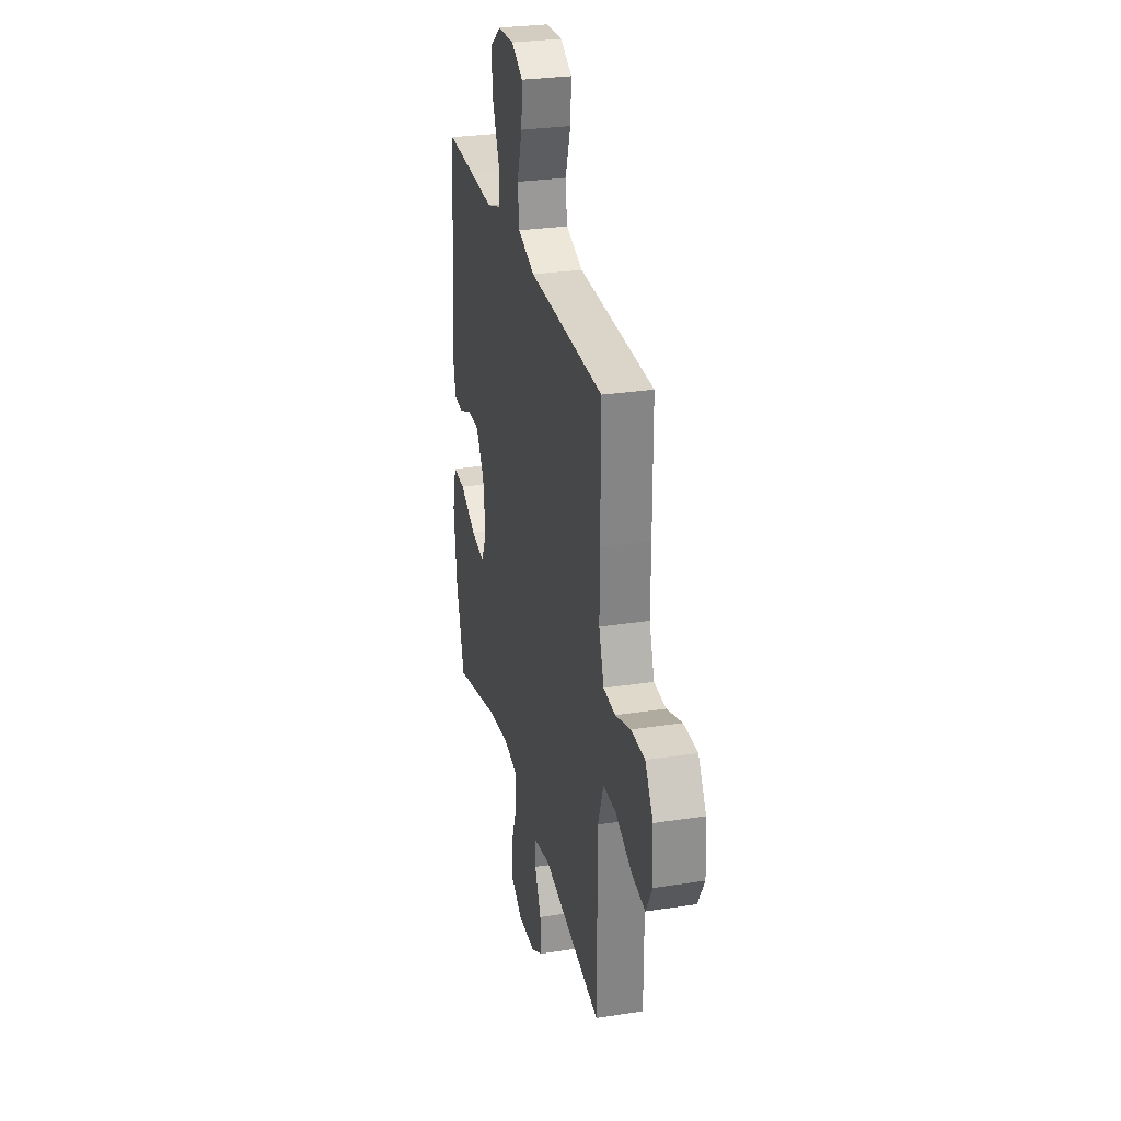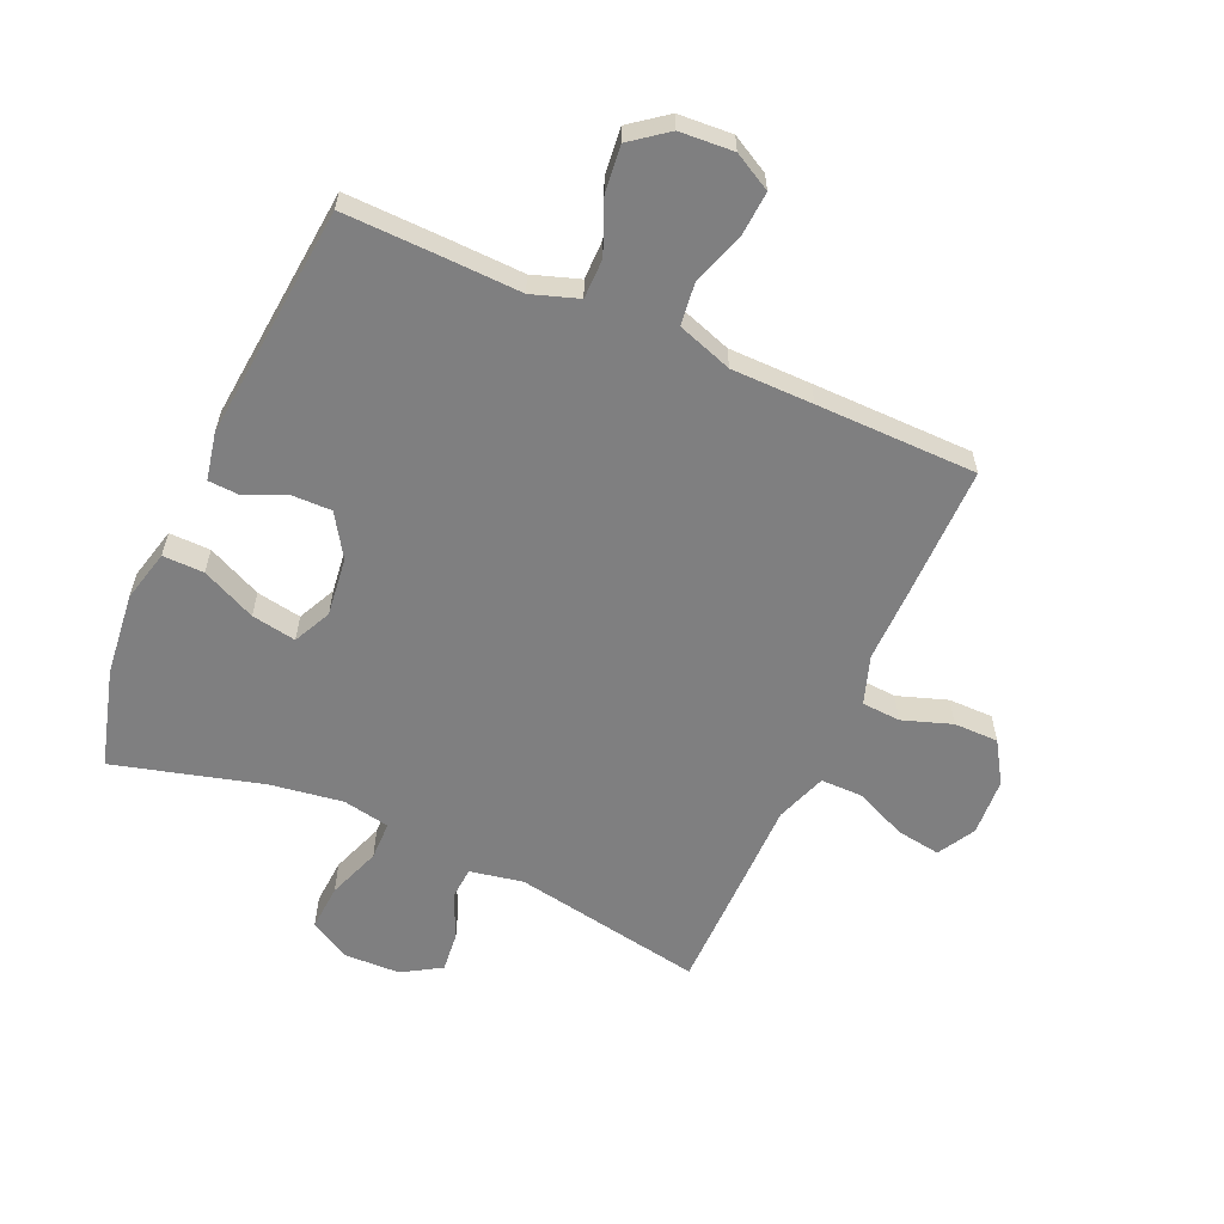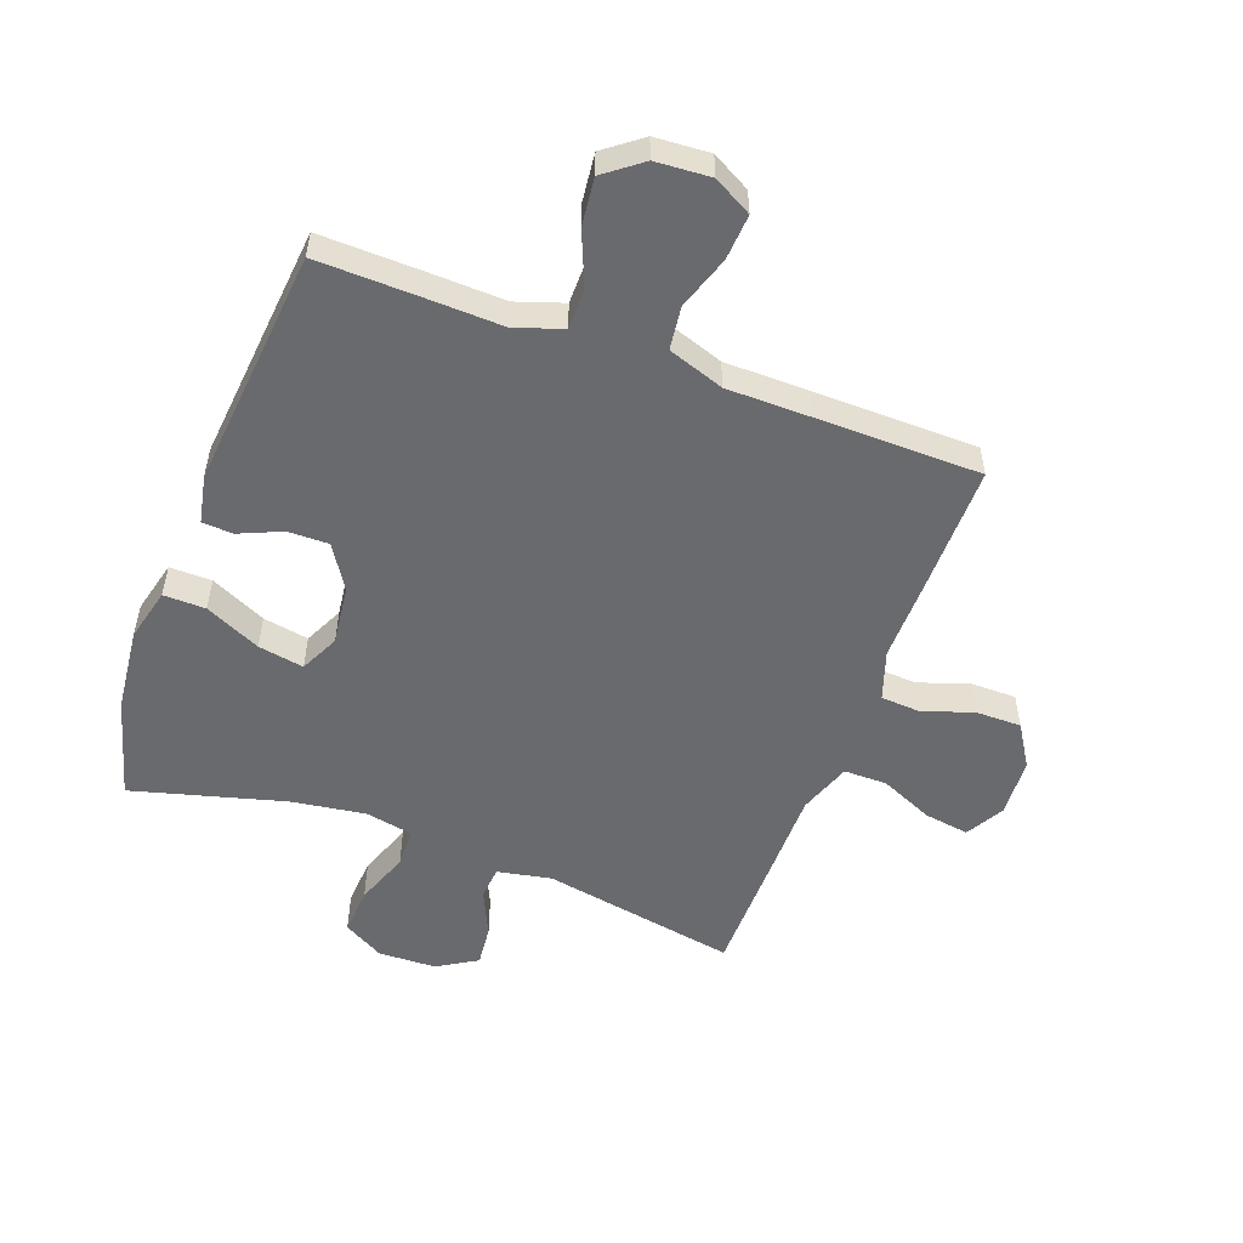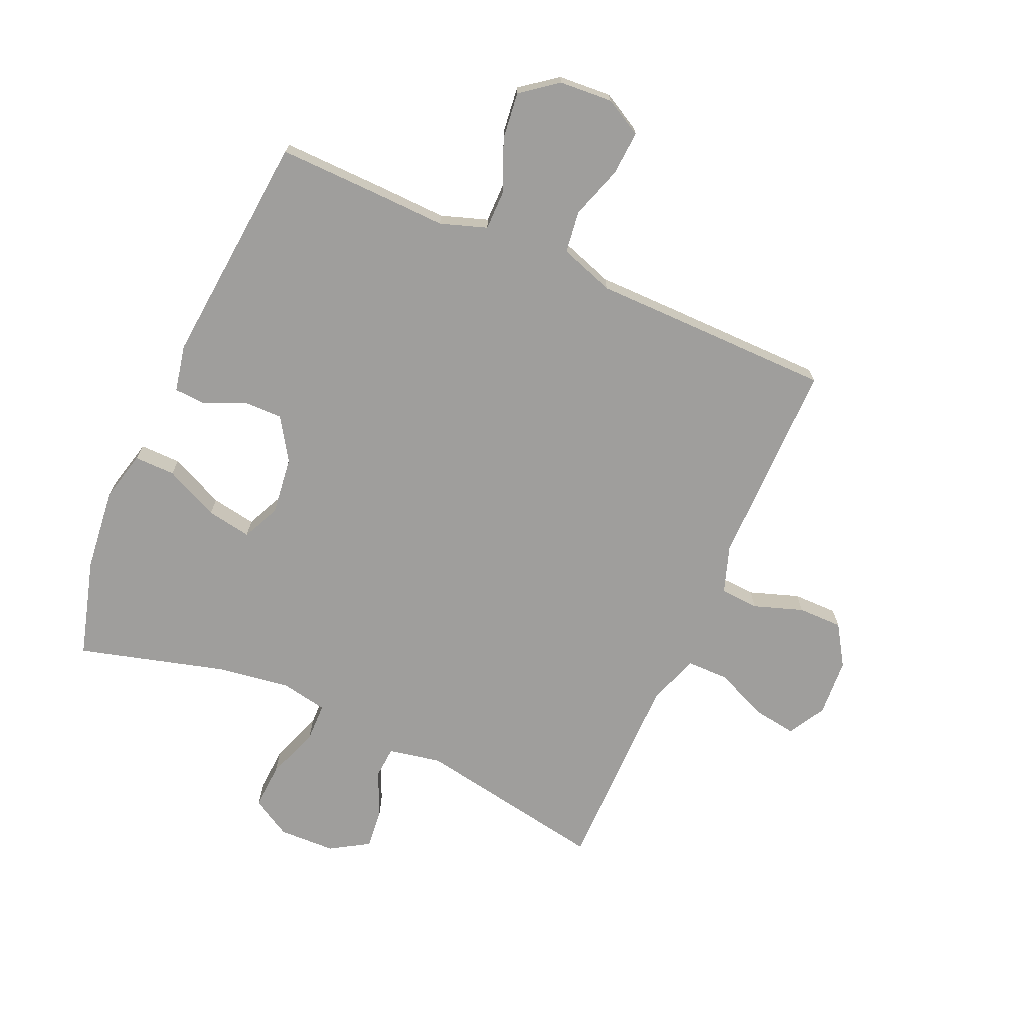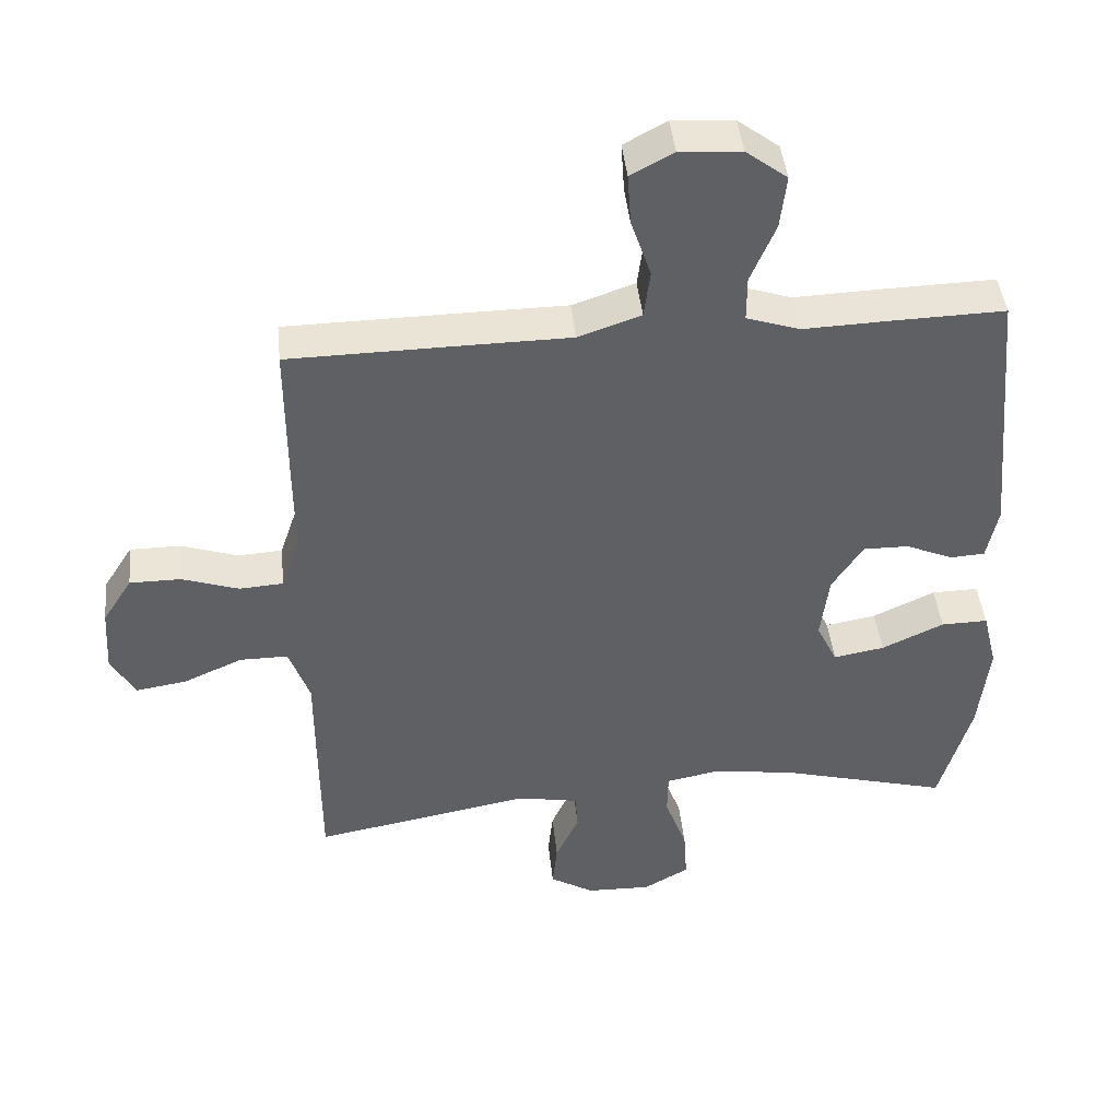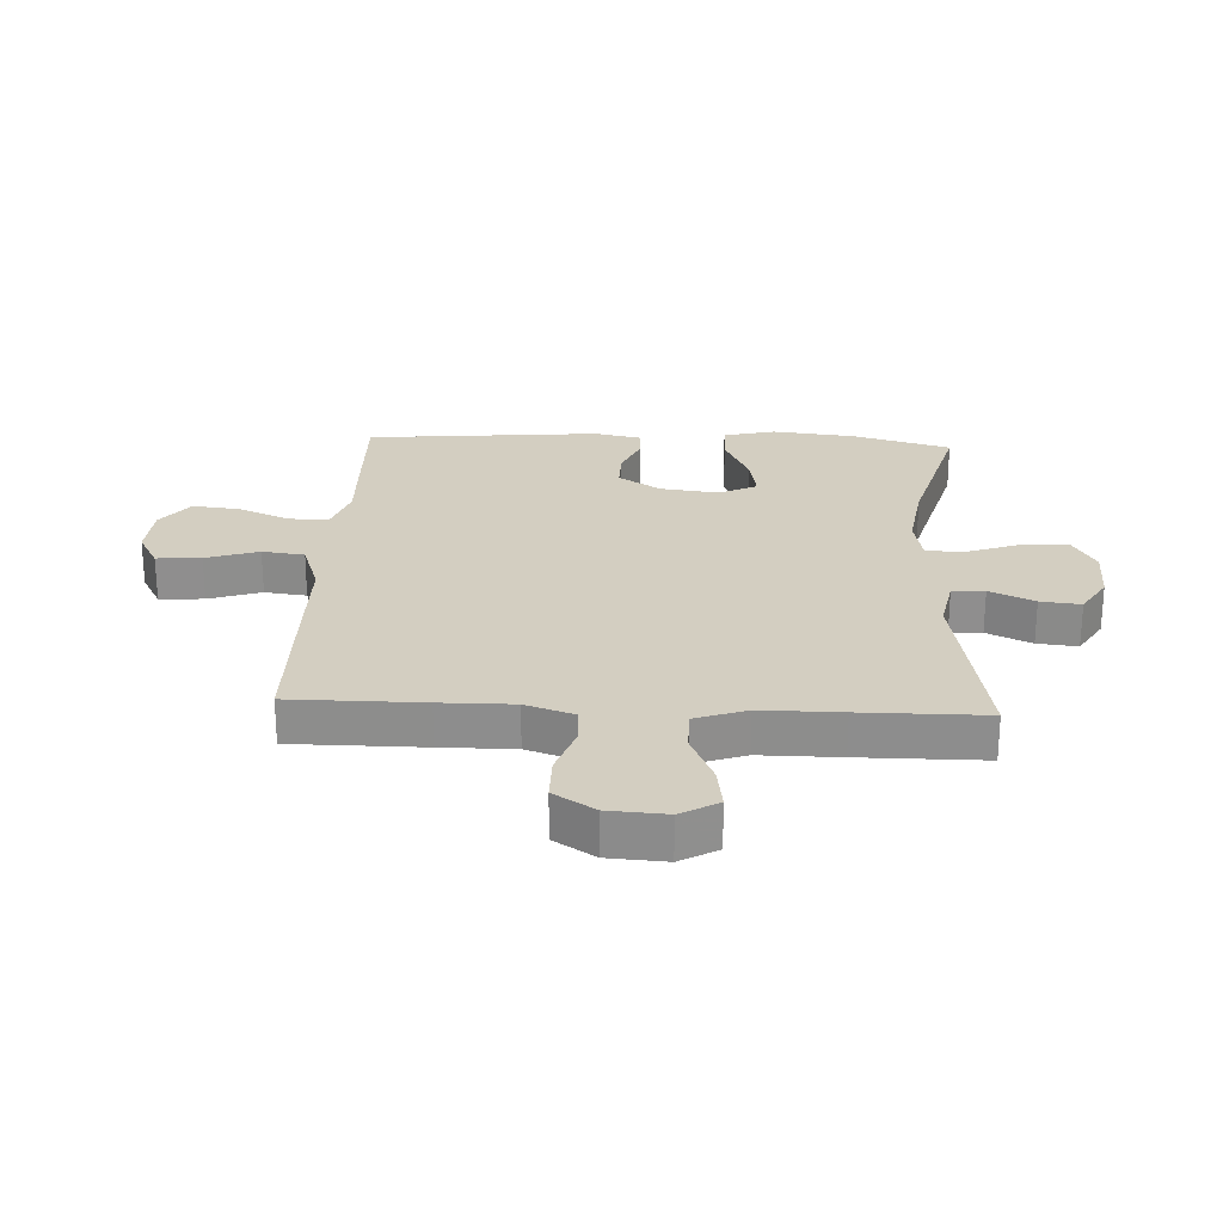
<metadata>
{"format":"obj","ext":"obj","renderer":"f3d","projection":"perspective","resolution":1024,"background":"white","views":[{"elev":28.6,"azim":77.0,"up":"+Z"},{"elev":-59.7,"azim":-24.0,"up":"+Y"},{"elev":-53.0,"azim":-20.4,"up":"+Y"},{"elev":-71.0,"azim":-23.7,"up":"+Y"},{"elev":44.2,"azim":174.0,"up":"+Z"},{"elev":25.1,"azim":92.8,"up":"+Y"}]}
</metadata>
<code>
v -0.5 0.07 -0.5
v -0.546 0.07 -0.336
v -0.561 0.07 -0.199
v -0.54 0.07 -0.113
v -0.472 0.07 -0.114
v -0.382 0.07 -0.156
v -0.308 0.07 -0.169
v -0.278 0.07 -0.106
v -0.29 0.07 -0.009
v -0.335 0.07 0.061
v -0.401 0.07 0.06
v -0.47 0.07 0.03
v -0.52 0.07 0.033
v -0.536 0.07 0.111
v -0.5 0.07 0.5
v -0.334 0.07 0.496
v -0.211 0.07 0.492
v -0.134 0.07 0.518
v -0.134 0.07 0.584
v -0.17 0.07 0.67
v -0.179 0.07 0.748
v -0.119 0.07 0.794
v -0.03 0.07 0.8
v 0.032 0.07 0.766
v 0.027 0.07 0.692
v -0.002 0.07 0.605
v 0.007 0.07 0.535
v 0.098 0.07 0.504
v 0.234 0.07 0.503
v 0.5 0.07 0.5
v 0.5 0.07 0.28
v 0.499 0.07 0.158
v 0.526 0.07 0.078
v 0.59 0.07 0.074
v 0.672 0.07 0.102
v 0.746 0.07 0.102
v 0.789 0.07 0.034
v 0.795 0.07 -0.062
v 0.76 0.07 -0.124
v 0.687 0.07 -0.113
v 0.601 0.07 -0.075
v 0.531 0.07 -0.075
v 0.501 0.07 -0.16
v 0.501 0.07 -0.293
v 0.5 0.07 -0.5
v 0.183 0.07 -0.443
v 0.095 0.07 -0.46
v 0.091 0.07 -0.514
v 0.125 0.07 -0.588
v 0.132 0.07 -0.655
v 0.068 0.07 -0.694
v -0.026 0.07 -0.697
v -0.092 0.07 -0.659
v -0.087 0.07 -0.582
v -0.055 0.07 -0.494
v -0.056 0.07 -0.43
v -0.134 0.07 -0.415
v -0.255 0.07 -0.433
v -0.5 0 -0.5
v -0.546 0 -0.336
v -0.561 0 -0.199
v -0.54 0 -0.113
v -0.472 0 -0.114
v -0.382 0 -0.156
v -0.308 0 -0.169
v -0.278 0 -0.106
v -0.29 0 -0.009
v -0.335 0 0.061
v -0.401 0 0.06
v -0.47 0 0.03
v -0.52 0 0.033
v -0.536 0 0.111
v -0.5 0 0.5
v -0.334 0 0.496
v -0.211 0 0.492
v -0.134 0 0.518
v -0.134 0 0.584
v -0.17 0 0.67
v -0.179 0 0.748
v -0.119 0 0.794
v -0.03 0 0.8
v 0.032 0 0.766
v 0.027 0 0.692
v -0.002 0 0.605
v 0.007 0 0.535
v 0.098 0 0.504
v 0.234 0 0.503
v 0.5 0 0.5
v 0.5 0 0.28
v 0.499 0 0.158
v 0.526 0 0.078
v 0.59 0 0.074
v 0.672 0 0.102
v 0.746 0 0.102
v 0.789 0 0.034
v 0.795 0 -0.062
v 0.76 0 -0.124
v 0.687 0 -0.113
v 0.601 0 -0.075
v 0.531 0 -0.075
v 0.501 0 -0.16
v 0.501 0 -0.293
v 0.5 0 -0.5
v 0.183 0 -0.443
v 0.095 0 -0.46
v 0.091 0 -0.514
v 0.125 0 -0.588
v 0.132 0 -0.655
v 0.068 0 -0.694
v -0.026 0 -0.697
v -0.092 0 -0.659
v -0.087 0 -0.582
v -0.055 0 -0.494
v -0.056 0 -0.43
v -0.134 0 -0.415
v -0.255 0 -0.433
f 53 54 55
f 52 53 55
f 51 52 55
f 50 51 55
f 49 50 55
f 48 49 55
f 47 48 55 56
f 46 47 56
f 43 44 45 46
f 46 56 57
f 43 46 57
f 42 43 57
f 39 40 41
f 38 39 41
f 37 38 41
f 36 37 41
f 35 36 41
f 34 35 41
f 33 34 41 42
f 42 57 58
f 33 42 58
f 32 33 58
f 32 58 1
f 31 32 1
f 30 31 1
f 29 30 1
f 28 29 1
f 24 25 26
f 23 24 26
f 22 23 26
f 21 22 26
f 20 21 26
f 19 20 26
f 18 19 26 27
f 15 16 17
f 14 15 17
f 13 14 17
f 12 13 17
f 11 12 17
f 18 27 28
f 17 18 28
f 11 17 28
f 10 11 28
f 4 5 6
f 3 4 6
f 2 3 6
f 1 2 6
f 1 6 7
f 28 1 7
f 9 10 28
f 8 9 28
f 7 8 28
f 113 112 111
f 113 111 110
f 113 110 109
f 113 109 108
f 113 108 107
f 113 107 106
f 114 113 106 105
f 114 105 104
f 104 103 102 101
f 115 114 104
f 115 104 101
f 115 101 100
f 99 98 97
f 99 97 96
f 99 96 95
f 99 95 94
f 99 94 93
f 99 93 92
f 100 99 92 91
f 116 115 100
f 116 100 91
f 116 91 90
f 59 116 90
f 59 90 89
f 59 89 88
f 59 88 87
f 59 87 86
f 84 83 82
f 84 82 81
f 84 81 80
f 84 80 79
f 84 79 78
f 84 78 77
f 85 84 77 76
f 75 74 73
f 75 73 72
f 75 72 71
f 75 71 70
f 75 70 69
f 86 85 76
f 86 76 75
f 86 75 69
f 86 69 68
f 64 63 62
f 64 62 61
f 64 61 60
f 64 60 59
f 65 64 59
f 65 59 86
f 86 68 67
f 86 67 66
f 86 66 65
f 1 59 60 2
f 2 60 61 3
f 3 61 62 4
f 4 62 63 5
f 5 63 64 6
f 6 64 65 7
f 7 65 66 8
f 8 66 67 9
f 9 67 68 10
f 10 68 69 11
f 11 69 70 12
f 12 70 71 13
f 13 71 72 14
f 14 72 73 15
f 15 73 74 16
f 16 74 75 17
f 17 75 76 18
f 18 76 77 19
f 19 77 78 20
f 20 78 79 21
f 21 79 80 22
f 22 80 81 23
f 23 81 82 24
f 24 82 83 25
f 25 83 84 26
f 26 84 85 27
f 27 85 86 28
f 28 86 87 29
f 29 87 88 30
f 30 88 89 31
f 31 89 90 32
f 32 90 91 33
f 33 91 92 34
f 34 92 93 35
f 35 93 94 36
f 36 94 95 37
f 37 95 96 38
f 38 96 97 39
f 39 97 98 40
f 40 98 99 41
f 41 99 100 42
f 42 100 101 43
f 43 101 102 44
f 44 102 103 45
f 45 103 104 46
f 46 104 105 47
f 47 105 106 48
f 48 106 107 49
f 49 107 108 50
f 50 108 109 51
f 51 109 110 52
f 52 110 111 53
f 53 111 112 54
f 54 112 113 55
f 55 113 114 56
f 56 114 115 57
f 57 115 116 58
f 58 116 59 1

</code>
